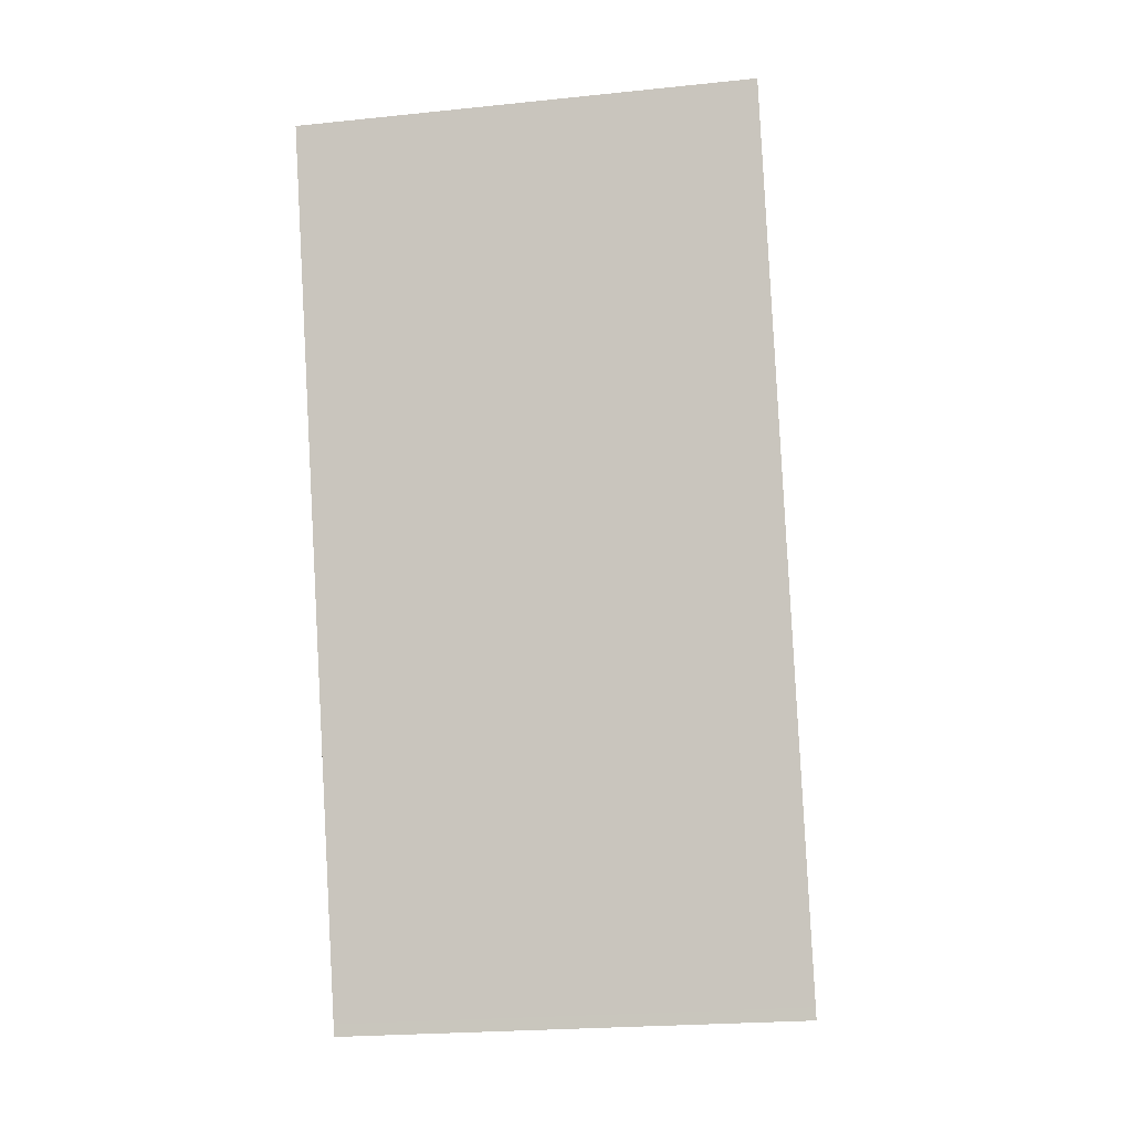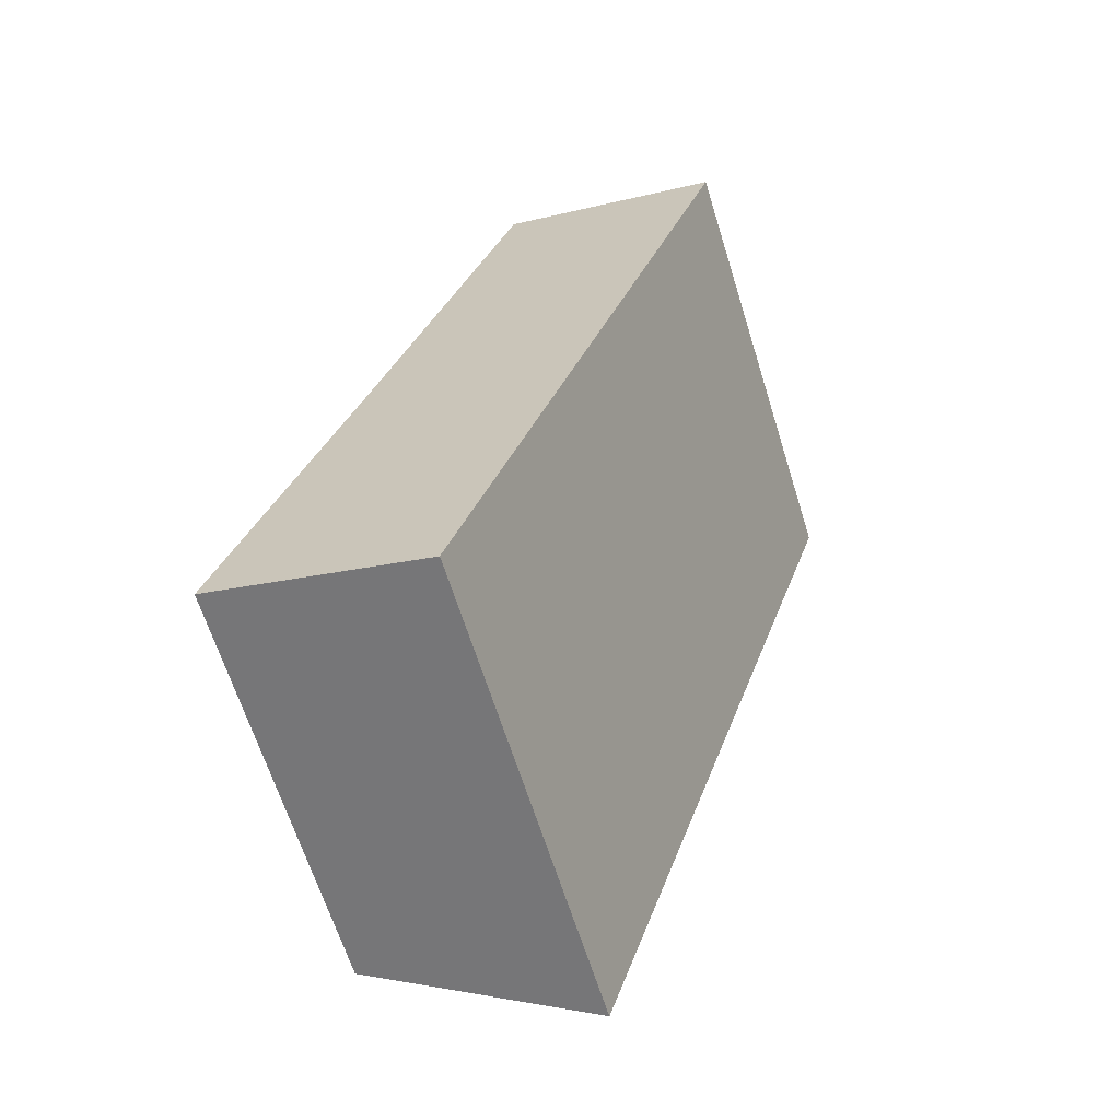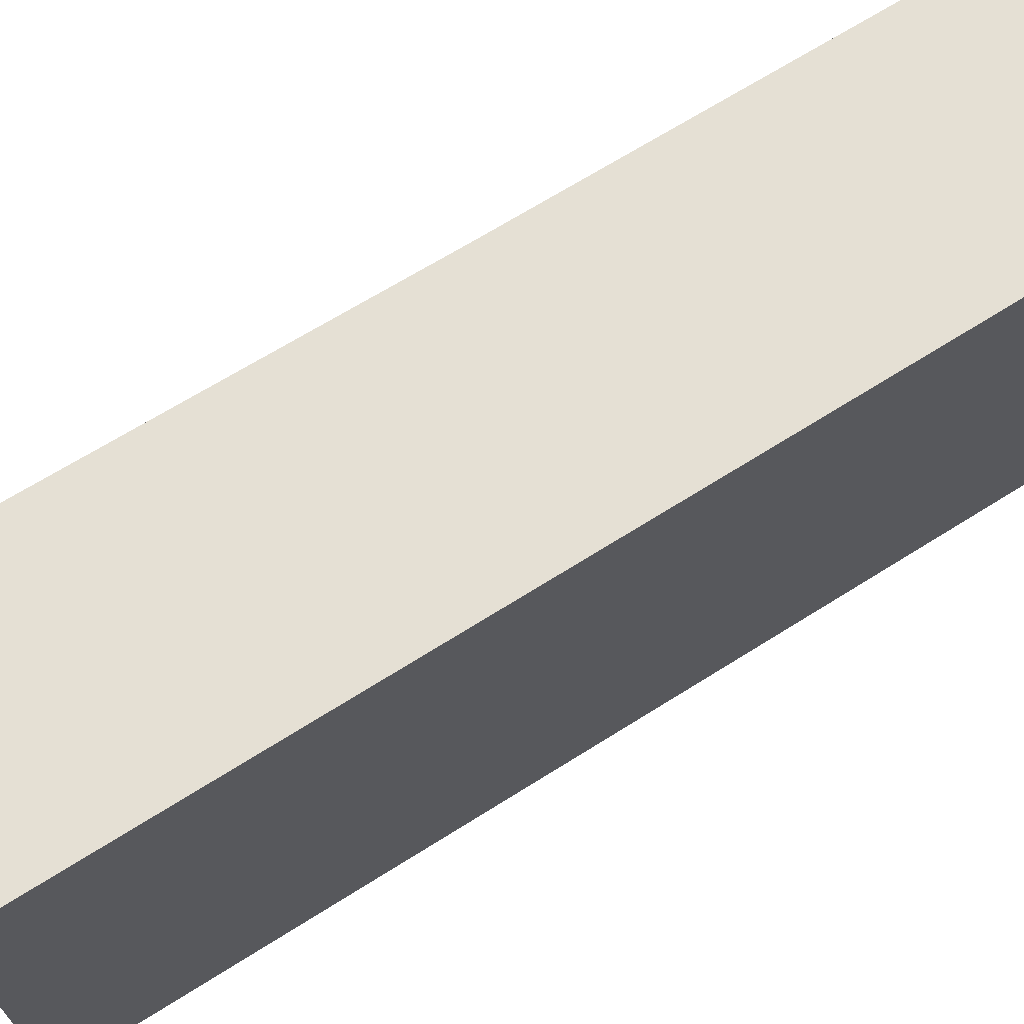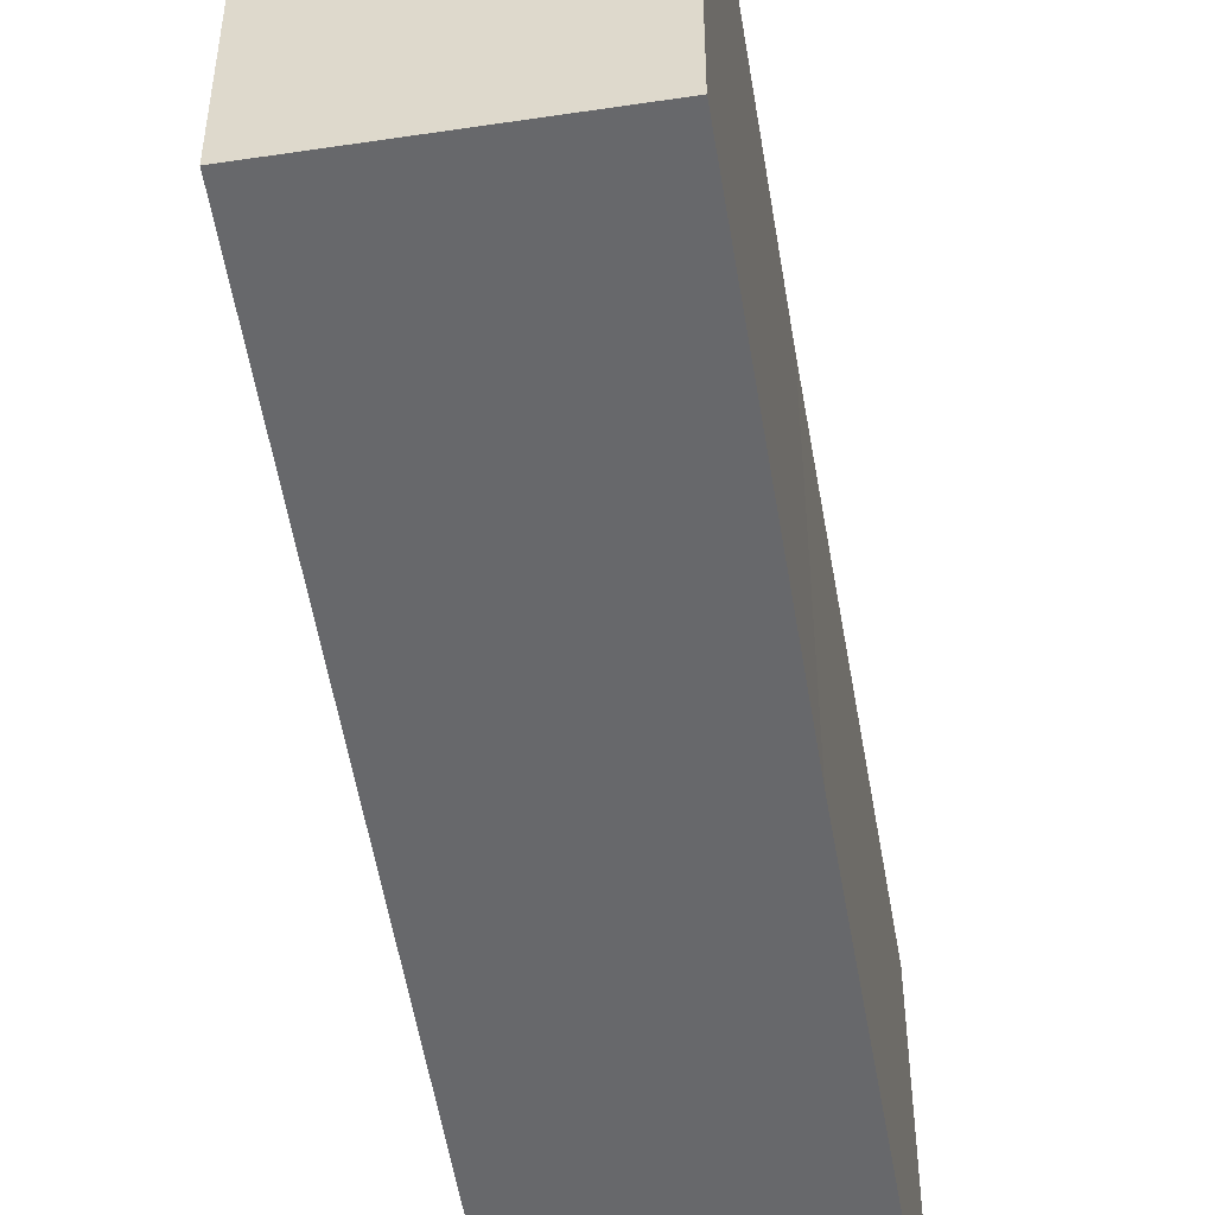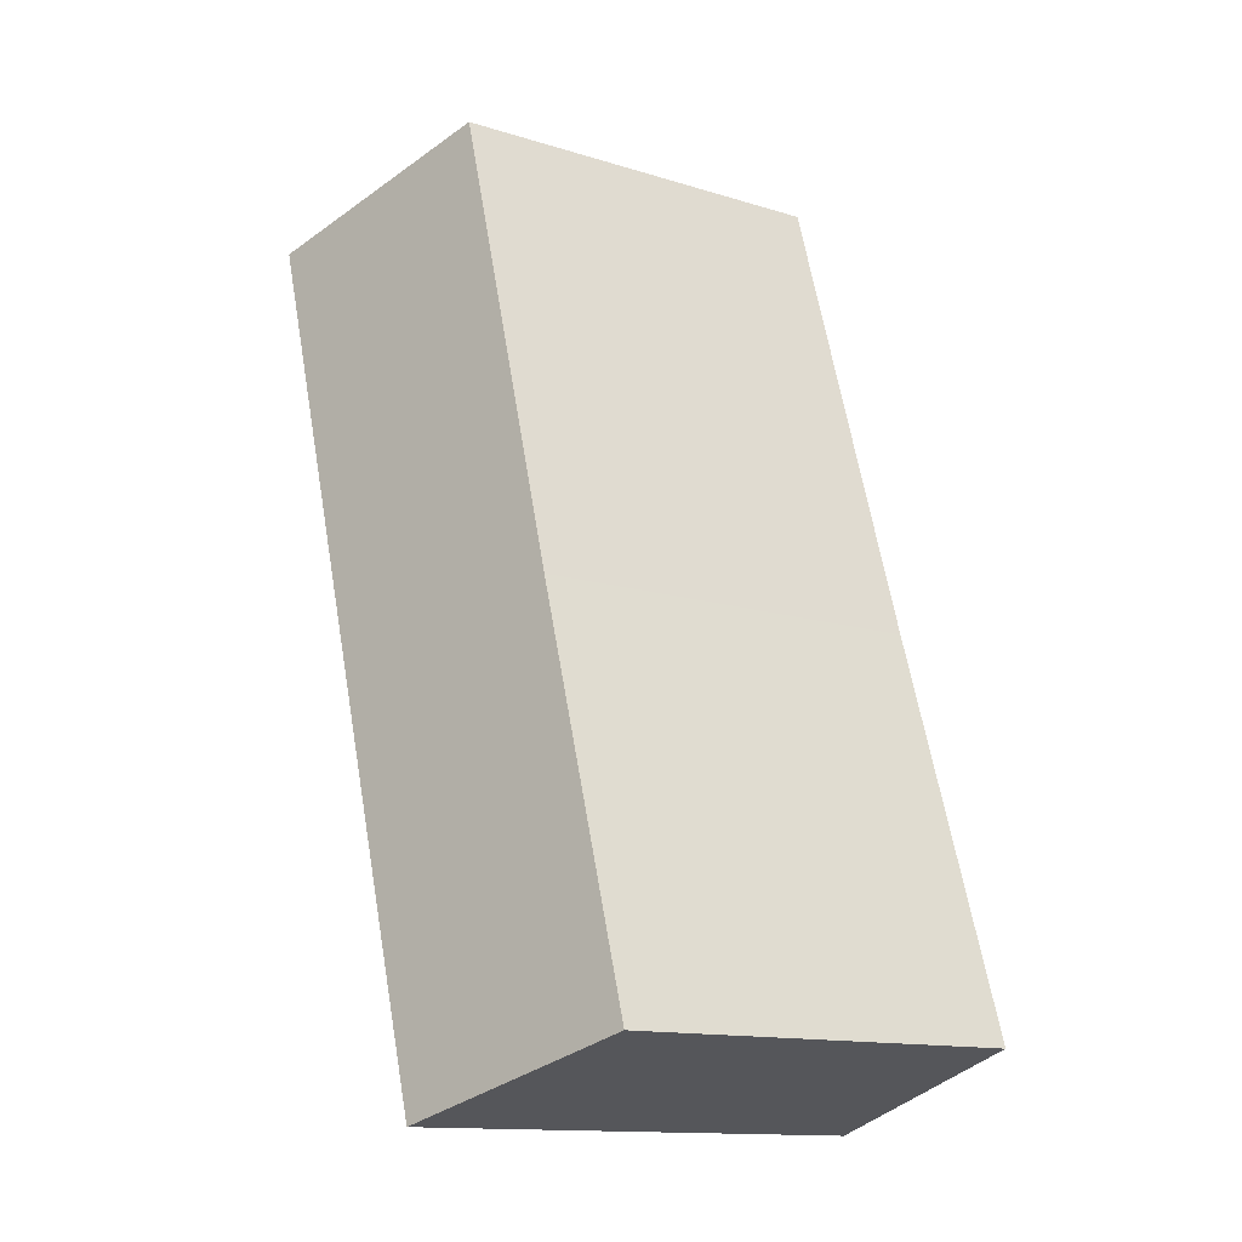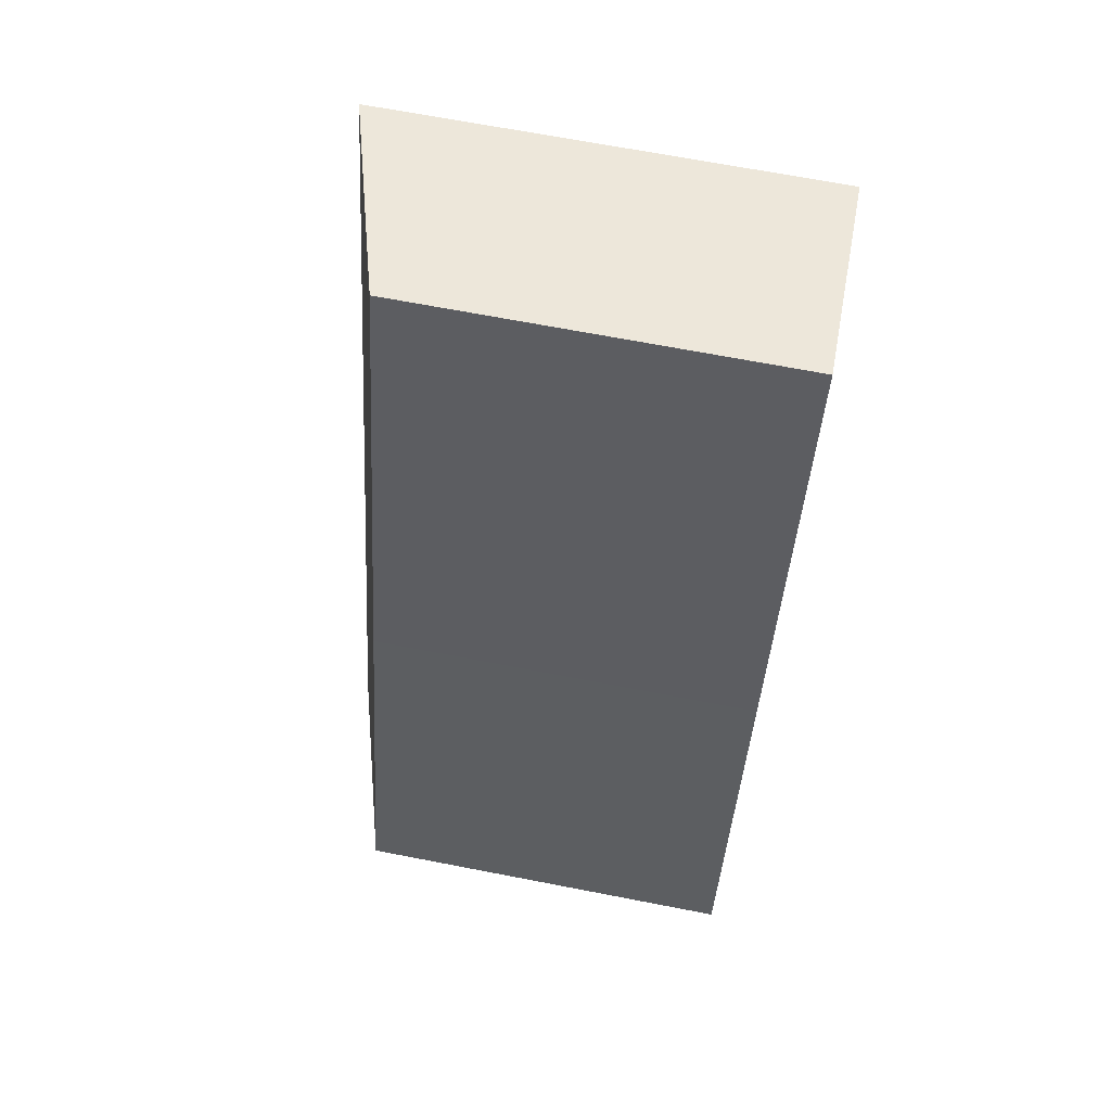
<metadata>
{"format":"obj","ext":"obj","renderer":"f3d","projection":"perspective","resolution":1024,"background":"white","views":[{"elev":-22.9,"azim":100.0,"up":"+Z"},{"elev":-65.7,"azim":17.4,"up":"+Z"},{"elev":71.0,"azim":75.7,"up":"+Y"},{"elev":-52.5,"azim":-153.5,"up":"+Y"},{"elev":-13.7,"azim":-124.5,"up":"+Z"},{"elev":67.6,"azim":-79.0,"up":"+Z"}]}
</metadata>
<code>
v  0 4.341 2.658e-16
v  2.433 5.054 -0.62
v  2.393 5.054 -0.746
v  5.379 5.054 8.606
v  1.317 4.33 4.246
v  2.859 4.304 9.381
v  5.379 -5.27e-16 8.606
v  2.859 -5.744e-16 9.381
v  2.433 3.796e-17 -0.62
v  2.393 4.568e-17 -0.746
v  0 0 0
v  1.317 -2.6e-16 4.246
g defaultobject
f 1 2 3
f 2 1 4
f 4 1 5
f 4 5 6
f 6 7 4
f 7 6 8
f 7 2 4
f 2 7 9
f 2 9 3
f 3 9 10
f 10 1 3
f 1 10 11
f 11 5 1
f 5 11 12
f 5 12 6
f 6 12 8
f 9 11 10
f 11 9 7
f 11 7 12
f 12 7 8

</code>
